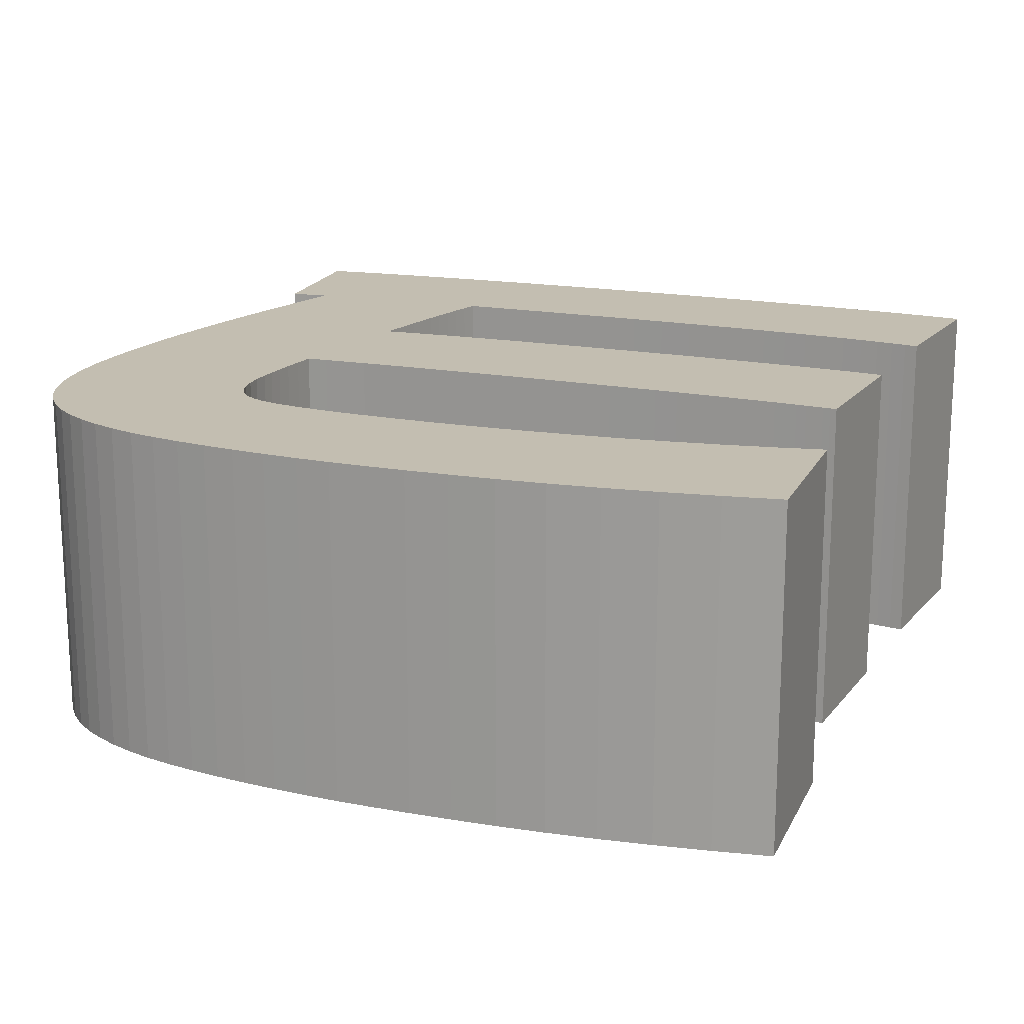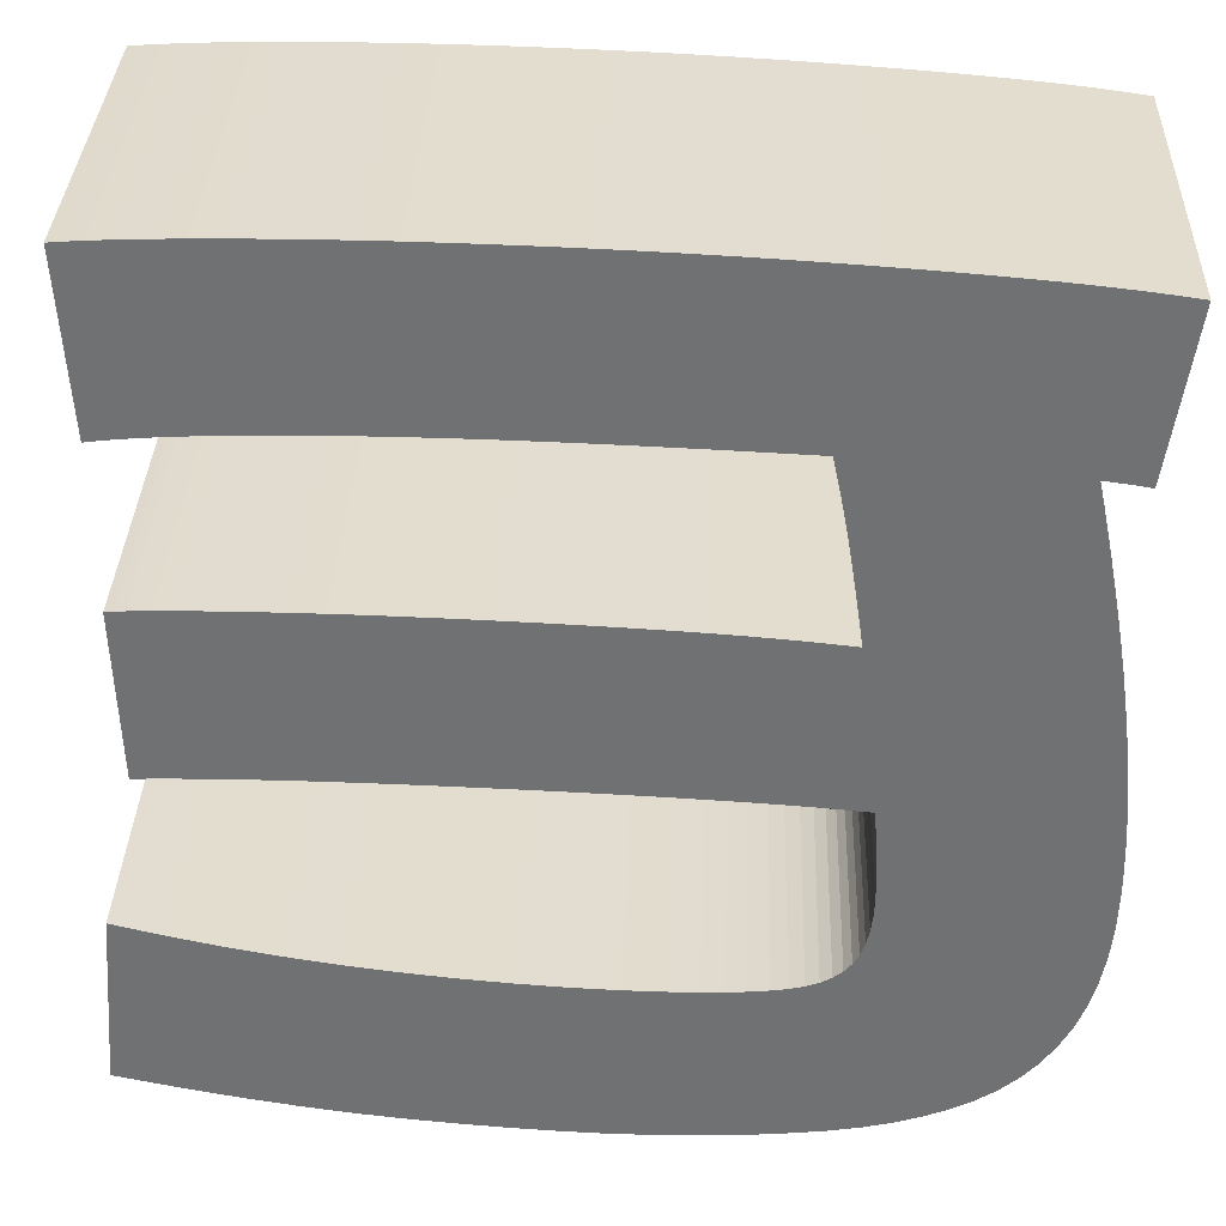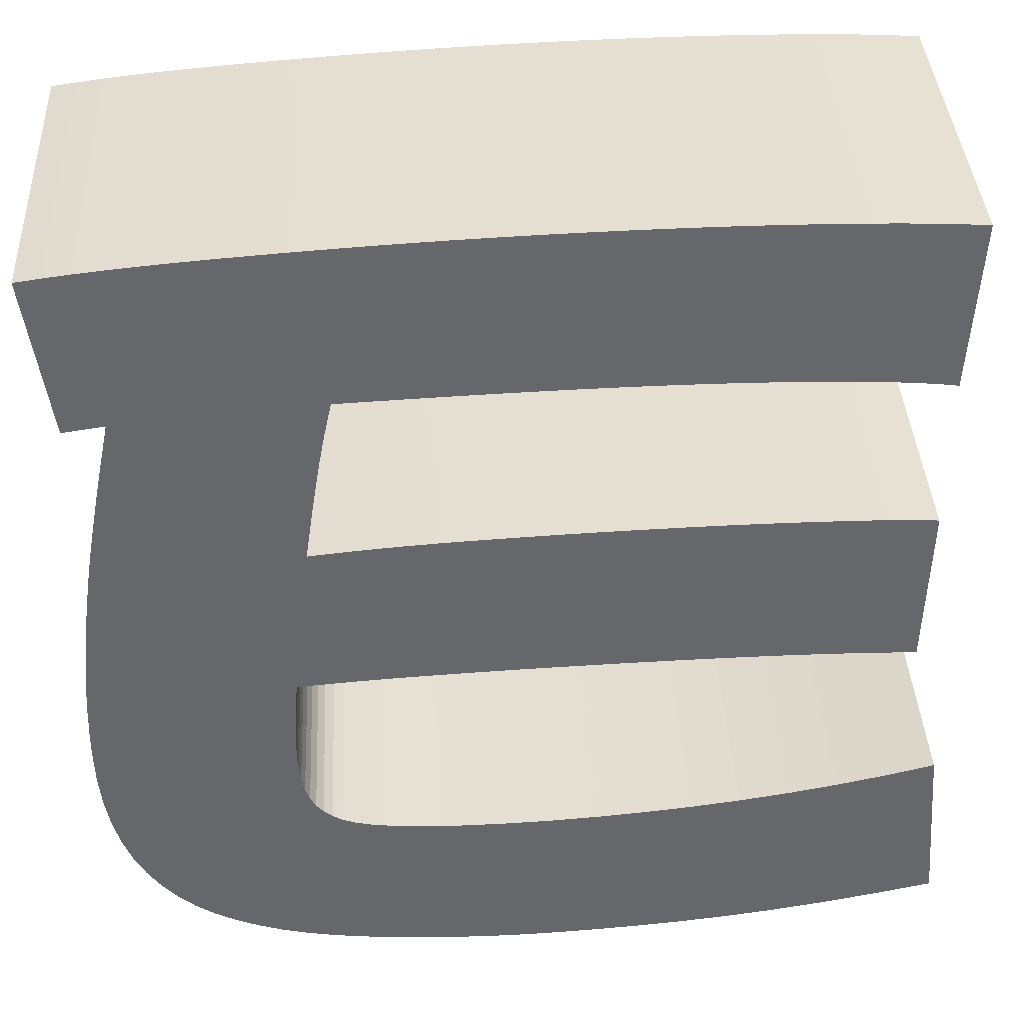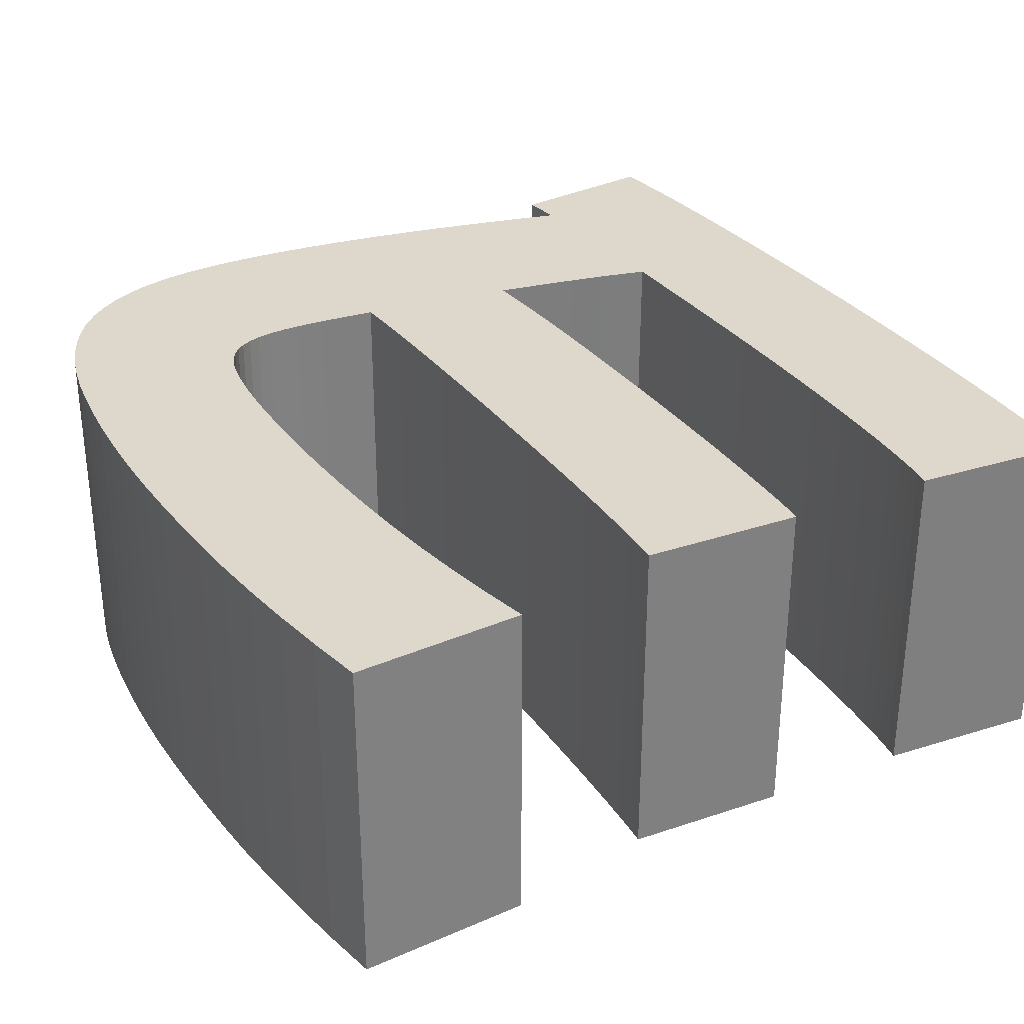
<metadata>
{"format":"obj","ext":"obj","renderer":"f3d","projection":"perspective","resolution":1024,"background":"white","views":[{"elev":17.2,"azim":23.7,"up":"+Z"},{"elev":34.5,"azim":-178.0,"up":"+Y"},{"elev":38.2,"azim":-2.9,"up":"+Y"},{"elev":31.1,"azim":62.6,"up":"+Z"}]}
</metadata>
<code>
o 000_3D_Text_-_E
g 3D_Text_-_E
v 5.376 13.73 0
v 5.44 8.967 0
v 4.714 8.951 0
v 4.471 13.71 0
v 10.47 8.966 0
v 10.2 8.974 0
v 10.49 13.72 0
v 10.78 13.7 0
v 10.72 8.958 0
v 11.04 13.69 0
v 4.196 23.08 0
v 5.113 23.09 0
v 5.168 18.39 0
v 4.219 18.39 0
v 9.899 8.98 0
v 10.18 13.73 0
v 6.006 23.09 0
v 5.948 18.39 0
v 10.94 8.948 0
v 11.28 13.66 0
v 9.943 18.25 0
v 9.38 18.29 0
v 9.76 23.03 0
v 10.28 23.01 0
v 9.574 8.985 0
v 9.846 13.74 0
v -11.41 17.51 0
v -12.5 22.02 0
v -11.79 22.13 0
v -11.18 17.55 0
v 9.228 8.99 0
v 9.109 13.75 0
v 9.487 13.74 0
v 10.91 18.16 0
v 10.45 18.21 0
v 11.2 22.95 0
v 11.59 22.92 0
v 8.862 8.992 0
v 8.711 13.75 0
v 6.692 23.09 0
v 6.698 18.38 0
v 8.474 8.994 0
v 8.293 13.75 0
v 8.066 8.995 0
v 7.856 13.75 0
v -12.19 5.091 0
v -6.406 5.288 0
v -6.352 4.813 0
v -12.1 4.151 0
v 0.106 8.806 0
v -0.339 13.53 0
v 0.629 13.57 0
v 0.89 8.836 0
v 3.253 23.07 0
v 3.246 18.38 0
v 6.242 13.74 0
v 6.138 8.979 0
v 10.76 22.98 0
v 8.764 18.32 0
v 9.2 23.05 0
v -10.92 17.58 0
v -11.04 22.22 0
v -10.65 17.61 0
v 1.596 13.61 0
v 1.675 8.864 0
v 0.118 -2.12 -0
v -0.379 2.727 0
v 0.92 2.779 0
v 1.191 -2.08 -0
v -4.772 -1.94 -0
v -3.999 2.83 0
v -3.491 2.777 0
v -3.862 -2.024 -0
v 7.418 18.37 0
v 7.355 23.09 0
v 3.969 8.933 0
v 3.527 13.68 0
v -12.21 6.89 0
v -6.402 6.709 0
v -6.419 6.241 0
v -12.22 6.112 0
v 2.247 18.36 0
v 2.285 23.05 0
v -5.639 -1.831 -0
v -4.452 2.897 0
v -4.358 8.576 0
v -5.028 8.527 0
v -5.761 13.12 0
v -4.935 13.21 0
v 9.274 -1.181 -0
v 7.895 3.567 0
v 9.309 3.838 0
v 10.86 -0.875 -0
v 7.451 8.993 0
v 7.068 13.75 0
v -3.659 8.621 0
v -4.077 13.29 0
v -5.69 13.61 0
v -11.37 14.14 0
v -11.22 14.9 0
v -5.616 14.11 0
v -6.425 5.823 0
v 8.106 18.35 0
v 7.994 23.08 0
v -12.18 7.68 0
v -6.374 7.228 0
v 6.809 8.988 0
v 8.609 23.06 0
v -5.377 15.62 0
v -10.93 16.32 0
v -10.79 16.99 0
v -5.291 16.13 0
v -2.929 2.74 0
v -2.909 -2.085 -0
v 1.223 18.34 0
v 1.292 23.02 0
v 10.72 4.148 0
v 12.5 -0.519 -0
v -0.668 8.774 0
v -1.309 13.48 0
v 2.562 13.65 0
v 2.449 8.889 0
v 7.755 -1.437 -0
v 6.473 3.335 0
v -3.186 13.36 0
v -2.933 8.663 0
v -5.198 16.63 0
v -5.459 15.12 0
v -11.07 15.63 0
v -6.261 4.398 0
v -11.94 3.292 0
v 3.214 8.912 0
v 0.175 18.31 0
v 0.286 22.99 0
v -2.264 13.42 0
v -2.188 8.702 0
v -12.13 8.482 0
v -6.335 7.798 0
v -7.941 -1.27 -0
v -8.605 -0.996 -0
v -5.51 3.293 0
v -5.206 3.123 0
v 2.258 2.866 0
v 2.347 -2.014 -0
v -2.312 2.717 0
v -1.913 -2.121 -0
v -6.458 -1.688 -0
v -4.853 2.991 0
v -5.539 14.62 0
v -1.433 8.739 0
v 6.299 -1.644 -0
v 5.045 3.142 0
v -0.877 18.27 0
v -0.722 22.95 0
v -11.51 13.36 0
v -7.226 -1.501 -0
v -6.134 4.043 0
v -11.73 2.514 0
v -12.06 9.295 0
v -6.285 8.418 0
v -1.731 22.91 0
v -1.909 18.23 0
v -5.734 22.68 0
v -4.755 22.74 0
v -3.915 18.15 0
v -4.888 18.11 0
v -2.742 22.86 0
v -2.922 18.19 0
v -11.87 10.94 0
v -11.76 11.76 0
v -3.753 22.8 0
v -1.641 2.71 0
v -0.873 -2.133 -0
v 4.906 -1.802 -0
v 3.633 2.987 0
v -9.777 -0.306 -0
v -10.28 0.13 0
v -10.73 0.628 0
v -11.12 1.191 0
v -5.971 3.748 0
v -5.765 3.502 0
v -8.537 22.47 0
v -7.625 22.55 0
v 3.585 -1.921 -0
v -11.98 10.12 0
v -11.64 12.56 0
v -6.691 22.61 0
v -10.25 22.31 0
v -9.416 22.39 0
v -5.101 17.13 0
v -4.997 17.62 0
v -5.67 8.474 0
v -11.63 17.48 0
v -11.84 17.44 0
v 5.44 8.967 10
v 5.376 13.73 10
v 4.471 13.71 10
v 4.714 8.951 10
v 10.2 8.974 10
v 10.47 8.966 10
v 10.78 13.7 10
v 10.49 13.72 10
v 10.72 8.958 10
v 11.04 13.69 10
v 5.113 23.09 10
v 4.196 23.08 10
v 4.219 18.39 10
v 5.168 18.39 10
v 9.899 8.98 10
v 10.18 13.73 10
v 5.948 18.39 10
v 6.006 23.09 10
v 10.94 8.948 10
v 11.28 13.66 10
v 9.38 18.29 10
v 9.943 18.25 10
v 10.28 23.01 10
v 9.76 23.03 10
v 9.574 8.985 10
v 9.846 13.74 10
v -12.5 22.02 10
v -11.41 17.51 10
v -11.18 17.55 10
v -11.79 22.13 10
v 9.109 13.75 10
v 9.228 8.99 10
v 9.487 13.74 10
v 10.45 18.21 10
v 10.91 18.16 10
v 11.59 22.92 10
v 11.2 22.95 10
v 8.711 13.75 10
v 8.862 8.992 10
v 6.698 18.38 10
v 6.692 23.09 10
v 8.293 13.75 10
v 8.474 8.994 10
v 7.856 13.75 10
v 8.066 8.995 10
v -6.406 5.288 10
v -12.19 5.091 10
v -12.1 4.151 10
v -6.352 4.813 10
v -0.339 13.53 10
v 0.106 8.806 10
v 0.89 8.836 10
v 0.629 13.57 10
v 3.253 23.07 10
v 3.246 18.38 10
v 6.138 8.979 10
v 6.242 13.74 10
v 10.76 22.98 10
v 8.764 18.32 10
v 9.2 23.05 10
v -10.92 17.58 10
v -10.65 17.61 10
v -11.04 22.22 10
v 1.675 8.864 10
v 1.596 13.61 10
v -0.379 2.727 10
v 0.118 -2.12 10
v 1.191 -2.08 10
v 0.92 2.779 10
v -3.999 2.83 10
v -4.772 -1.94 10
v -3.862 -2.024 10
v -3.491 2.777 10
v 7.418 18.37 10
v 7.355 23.09 10
v 3.527 13.68 10
v 3.969 8.933 10
v -6.402 6.709 10
v -12.21 6.89 10
v -12.22 6.112 10
v -6.419 6.241 10
v 2.285 23.05 10
v 2.247 18.36 10
v -4.452 2.897 10
v -5.639 -1.831 10
v -5.028 8.527 10
v -4.358 8.576 10
v -4.935 13.21 10
v -5.761 13.12 10
v 7.895 3.567 10
v 9.274 -1.181 10
v 10.86 -0.875 10
v 9.309 3.838 10
v 7.068 13.75 10
v 7.451 8.993 10
v -3.659 8.621 10
v -4.077 13.29 10
v -11.37 14.14 10
v -5.69 13.61 10
v -5.616 14.11 10
v -11.22 14.9 10
v -6.425 5.823 10
v 8.106 18.35 10
v 7.994 23.08 10
v -6.374 7.228 10
v -12.18 7.68 10
v 6.809 8.988 10
v 8.609 23.06 10
v -10.93 16.32 10
v -5.377 15.62 10
v -5.291 16.13 10
v -10.79 16.99 10
v -2.909 -2.085 10
v -2.929 2.74 10
v 1.292 23.02 10
v 1.223 18.34 10
v 12.5 -0.519 10
v 10.72 4.148 10
v -1.309 13.48 10
v -0.668 8.774 10
v 2.449 8.889 10
v 2.562 13.65 10
v 6.473 3.335 10
v 7.755 -1.437 10
v -2.933 8.663 10
v -3.186 13.36 10
v -5.198 16.63 10
v -11.07 15.63 10
v -5.459 15.12 10
v -11.94 3.292 10
v -6.261 4.398 10
v 3.214 8.912 10
v 0.286 22.99 10
v 0.175 18.31 10
v -2.188 8.702 10
v -2.264 13.42 10
v -6.335 7.798 10
v -12.13 8.482 10
v -8.605 -0.996 10
v -7.941 -1.27 10
v -5.206 3.123 10
v -5.51 3.293 10
v 2.347 -2.014 10
v 2.258 2.866 10
v -1.913 -2.121 10
v -2.312 2.717 10
v -4.853 2.991 10
v -6.458 -1.688 10
v -5.539 14.62 10
v -1.433 8.739 10
v 6.299 -1.644 10
v 5.045 3.142 10
v -0.722 22.95 10
v -0.877 18.27 10
v -11.51 13.36 10
v -7.226 -1.501 10
v -11.73 2.514 10
v -6.134 4.043 10
v -6.285 8.418 10
v -12.06 9.295 10
v -1.731 22.91 10
v -1.909 18.23 10
v -4.755 22.74 10
v -5.734 22.68 10
v -4.888 18.11 10
v -3.915 18.15 10
v -2.742 22.86 10
v -2.922 18.19 10
v -11.87 10.94 10
v -11.76 11.76 10
v -3.753 22.8 10
v -0.873 -2.133 10
v -1.641 2.71 10
v 4.906 -1.802 10
v 3.633 2.987 10
v -10.28 0.13 10
v -9.777 -0.306 10
v -11.12 1.191 10
v -10.73 0.628 10
v -5.971 3.748 10
v -5.765 3.502 10
v -8.537 22.47 10
v -7.625 22.55 10
v 3.585 -1.921 10
v -11.98 10.12 10
v -11.64 12.56 10
v -6.691 22.61 10
v -10.25 22.31 10
v -9.416 22.39 10
v -5.101 17.13 10
v -4.997 17.62 10
v -5.67 8.474 10
v -11.63 17.48 10
v -11.84 17.44 10
v 12.12 4.497 0
v 12.12 4.497 10
v 11.14 8.937 10
v 11.14 8.937 0
v 11.31 18.11 10
v 11.31 18.11 0
v -9.218 -0.677 -0
v -9.218 -0.677 10
v -11.45 1.816 10
v -11.45 1.816 0
f 2 3 4 1
f 6 7 8 5
f 5 8 10 9
f 12 13 14 11
f 15 16 7 6
f 12 17 18 13
f 9 10 20 19
f 22 23 24 21
f 25 26 16 15
f 28 29 30 27
f 32 33 25 31
f 35 36 37 34
f 39 32 31 38
f 17 40 41 18
f 43 39 38 42
f 45 43 42 44
f 47 48 49 46
f 51 52 53 50
f 11 14 55 54
f 57 2 1 56
f 21 24 58 35
f 59 60 23 22
f 29 62 63 61
f 65 53 52 64
f 67 68 69 66
f 71 72 73 70
f 41 40 75 74
f 77 4 3 76
f 79 80 81 78
f 83 54 55 82
f 70 84 85 71
f 87 88 89 86
f 91 92 93 90
f 95 45 44 94
f 86 89 97 96
f 99 100 101 98
f 46 81 102 47
f 74 75 104 103
f 78 105 106 79
f 107 57 56 95
f 103 108 60 59
f 110 111 112 109
f 72 113 114 73
f 116 83 82 115
f 92 117 118 93
f 120 51 50 119
f 122 65 64 121
f 124 91 90 123
f 126 96 97 125
f 63 127 112 111
f 109 128 129 110
f 48 130 131 49
f 121 77 76 132
f 134 116 115 133
f 136 126 125 135
f 105 137 138 106
f 140 141 142 139
f 144 69 68 143
f 113 145 146 114
f 84 147 148 85
f 100 129 149 101
f 150 136 135 120
f 151 152 124 123
f 154 134 133 153
f 98 88 155 99
f 156 142 148 147
f 130 157 158 131
f 137 159 160 138
f 154 153 162 161
f 164 165 166 163
f 161 162 168 167
f 169 170 88 160
f 171 168 165 164
f 145 172 173 146
f 172 67 66 173
f 174 175 152 151
f 177 178 179 176
f 180 181 176 179
f 179 158 157 180
f 182 183 166 63
f 184 144 143 175
f 181 141 140 176
f 169 160 159 185
f 186 155 88 170
f 187 163 166 183
f 188 189 182 63
f 63 166 191 190
f 160 88 87 192
f 27 193 194 28
f 196 197 198 195
f 200 201 202 199
f 203 204 201 200
f 206 207 208 205
f 199 202 210 209
f 208 211 212 205
f 213 214 204 203
f 216 217 218 215
f 209 210 220 219
f 222 223 224 221
f 226 219 227 225
f 229 230 231 228
f 233 226 225 232
f 211 234 235 212
f 237 233 232 236
f 239 237 236 238
f 241 242 243 240
f 245 246 247 244
f 248 249 207 206
f 251 196 195 250
f 228 252 217 216
f 215 218 254 253
f 255 256 257 224
f 259 247 246 258
f 261 262 263 260
f 265 266 267 264
f 268 269 235 234
f 271 198 197 270
f 273 274 275 272
f 277 249 248 276
f 264 278 279 265
f 281 282 283 280
f 285 286 287 284
f 289 239 238 288
f 290 291 282 281
f 293 294 295 292
f 240 296 274 241
f 297 298 269 268
f 272 299 300 273
f 288 251 250 301
f 253 254 302 297
f 304 305 306 303
f 266 307 308 267
f 310 277 276 309
f 286 311 312 287
f 314 245 244 313
f 316 259 258 315
f 318 285 284 317
f 320 291 290 319
f 306 305 321 256
f 303 322 323 304
f 242 324 325 243
f 326 271 270 316
f 328 310 309 327
f 330 320 319 329
f 299 331 332 300
f 334 335 336 333
f 338 263 262 337
f 307 339 340 308
f 278 341 342 279
f 294 343 322 295
f 313 330 329 344
f 318 317 346 345
f 348 328 327 347
f 292 349 283 293
f 342 341 335 350
f 324 351 352 325
f 331 353 354 332
f 355 356 348 347
f 358 359 360 357
f 361 362 356 355
f 353 283 364 363
f 357 360 362 365
f 339 366 367 340
f 366 261 260 367
f 345 346 369 368
f 371 372 373 370
f 372 371 375 374
f 374 352 351 372
f 256 359 377 376
f 369 338 337 378
f 371 333 336 375
f 379 354 353 363
f 364 283 349 380
f 377 359 358 381
f 256 376 383 382
f 384 385 359 256
f 386 280 283 353
f 221 388 387 222
f 365 361 167 171
f 255 223 30 61
f 384 321 127 190
f 323 343 149 128
f 275 296 102 80
f 350 334 139 156
f 368 378 184 174
f 390 311 118 389
f 312 390 389 117
f 314 344 150 119
f 326 315 122 132
f 289 301 107 94
f 227 220 26 33
f 214 391 392 20
f 391 213 19 392
f 298 302 108 104
f 252 231 36 58
f 230 393 394 37
f 393 229 34 394
f 396 371 176 395
f 333 396 395 140
f 257 382 188 62
f 372 397 398 179
f 397 351 158 398
f 195 198 3 2
f 197 196 1 4
f 200 199 6 5
f 202 201 8 7
f 203 200 5 9
f 201 204 10 8
f 206 205 12 11
f 208 207 14 13
f 199 209 15 6
f 210 202 7 16
f 205 212 17 12
f 211 208 13 18
f 213 203 9 19
f 204 214 20 10
f 216 215 22 21
f 218 217 24 23
f 209 219 25 15
f 220 210 16 26
f 221 224 29 28
f 223 222 27 30
f 225 227 33 32
f 219 226 31 25
f 229 228 35 34
f 231 230 37 36
f 232 225 32 39
f 226 233 38 31
f 212 235 40 17
f 234 211 18 41
f 236 232 39 43
f 233 237 42 38
f 238 236 43 45
f 237 239 44 42
f 240 243 48 47
f 242 241 46 49
f 244 247 52 51
f 246 245 50 53
f 248 206 11 54
f 207 249 55 14
f 250 195 2 57
f 196 251 56 1
f 228 216 21 35
f 217 252 58 24
f 215 253 59 22
f 254 218 23 60
f 224 257 62 29
f 256 255 61 63
f 258 246 53 65
f 247 259 64 52
f 260 263 68 67
f 262 261 66 69
f 264 267 72 71
f 266 265 70 73
f 268 234 41 74
f 235 269 75 40
f 270 197 4 77
f 198 271 76 3
f 272 275 80 79
f 274 273 78 81
f 276 248 54 83
f 249 277 82 55
f 265 279 84 70
f 278 264 71 85
f 281 280 87 86
f 283 282 89 88
f 284 287 92 91
f 286 285 90 93
f 288 238 45 95
f 239 289 94 44
f 290 281 86 96
f 282 291 97 89
f 292 295 100 99
f 294 293 98 101
f 241 274 81 46
f 296 240 47 102
f 297 268 74 103
f 269 298 104 75
f 273 300 105 78
f 299 272 79 106
f 301 250 57 107
f 251 288 95 56
f 253 297 103 59
f 302 254 60 108
f 303 306 111 110
f 305 304 109 112
f 267 308 113 72
f 307 266 73 114
f 309 276 83 116
f 277 310 115 82
f 287 312 117 92
f 311 286 93 118
f 313 244 51 120
f 245 314 119 50
f 315 258 65 122
f 259 316 121 64
f 317 284 91 124
f 285 318 123 90
f 319 290 96 126
f 291 320 125 97
f 306 256 63 111
f 321 305 112 127
f 304 323 128 109
f 322 303 110 129
f 243 325 130 48
f 324 242 49 131
f 316 270 77 121
f 271 326 132 76
f 327 309 116 134
f 310 328 133 115
f 329 319 126 136
f 320 330 135 125
f 300 332 137 105
f 331 299 106 138
f 334 333 140 139
f 336 335 142 141
f 337 262 69 144
f 263 338 143 68
f 308 340 145 113
f 339 307 114 146
f 279 342 147 84
f 341 278 85 148
f 295 322 129 100
f 343 294 101 149
f 344 329 136 150
f 330 313 120 135
f 318 345 151 123
f 346 317 124 152
f 347 327 134 154
f 328 348 153 133
f 293 283 88 98
f 349 292 99 155
f 342 350 156 147
f 335 341 148 142
f 325 352 157 130
f 351 324 131 158
f 332 354 159 137
f 353 331 138 160
f 355 347 154 161
f 348 356 162 153
f 358 357 164 163
f 360 359 166 165
f 361 355 161 167
f 356 362 168 162
f 363 364 170 169
f 357 365 171 164
f 362 360 165 168
f 340 367 172 145
f 366 339 146 173
f 367 260 67 172
f 261 366 173 66
f 345 368 174 151
f 369 346 152 175
f 370 373 178 177
f 371 370 177 176
f 373 372 179 178
f 374 375 181 180
f 352 374 180 157
f 376 377 183 182
f 378 337 144 184
f 338 369 175 143
f 375 336 141 181
f 379 363 169 185
f 354 379 185 159
f 380 349 155 186
f 364 380 186 170
f 381 358 163 187
f 377 381 187 183
f 382 383 189 188
f 383 376 182 189
f 385 384 190 191
f 359 385 191 166
f 386 353 160 192
f 280 386 192 87
f 222 387 193 27
f 388 221 28 194
f 387 388 194 193
f 171 167 168
f 30 29 61
f 63 190 127
f 129 128 149
f 81 80 102
f 139 142 156
f 175 174 184
f 117 389 118
f 120 119 150
f 121 132 122
f 95 94 107
f 33 26 25
f 19 20 392
f 104 108 103
f 58 36 35
f 34 37 394
f 395 176 140
f 62 188 63
f 158 179 398
f 362 361 365
f 255 224 223
f 321 384 256
f 343 323 322
f 296 275 274
f 350 335 334
f 378 368 369
f 311 390 312
f 344 314 313
f 315 326 316
f 301 289 288
f 219 220 227
f 391 214 213
f 297 302 298
f 228 231 252
f 393 230 229
f 333 371 396
f 256 382 257
f 397 372 351

</code>
